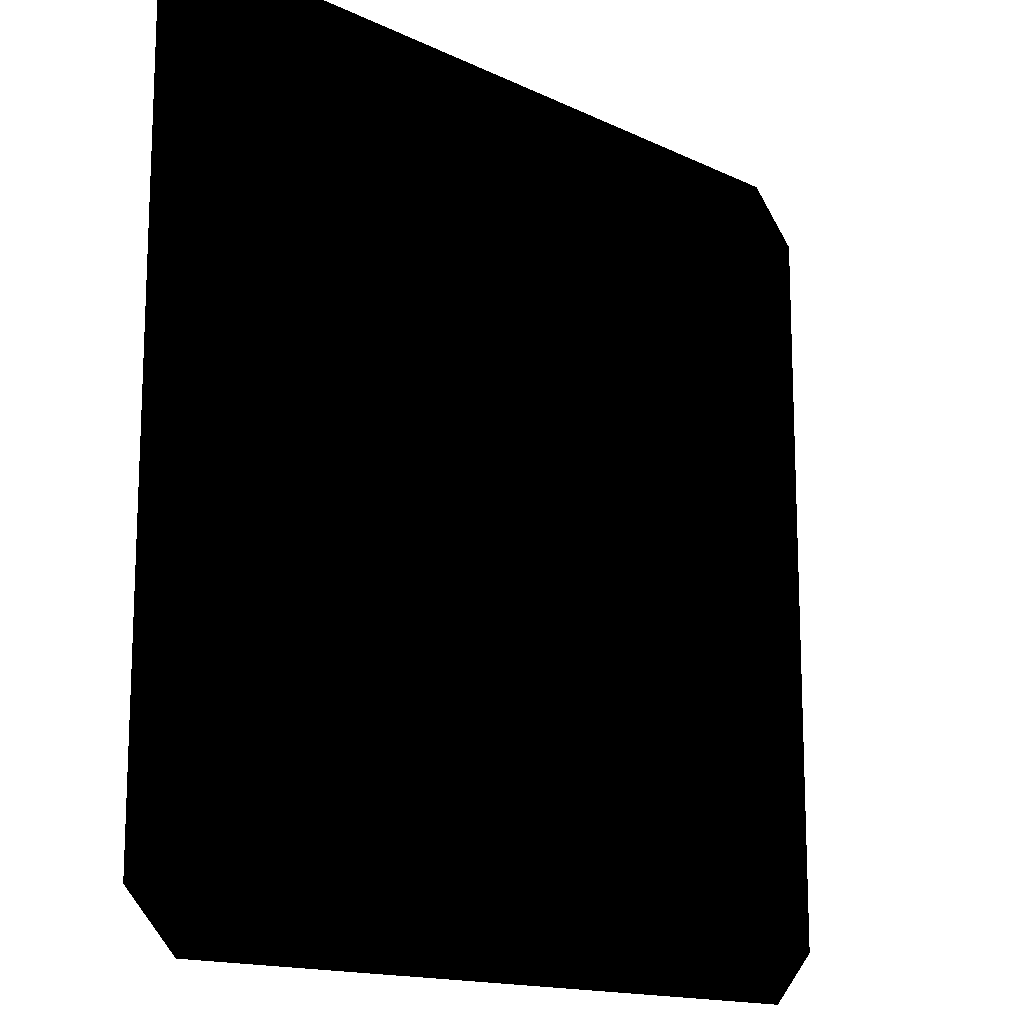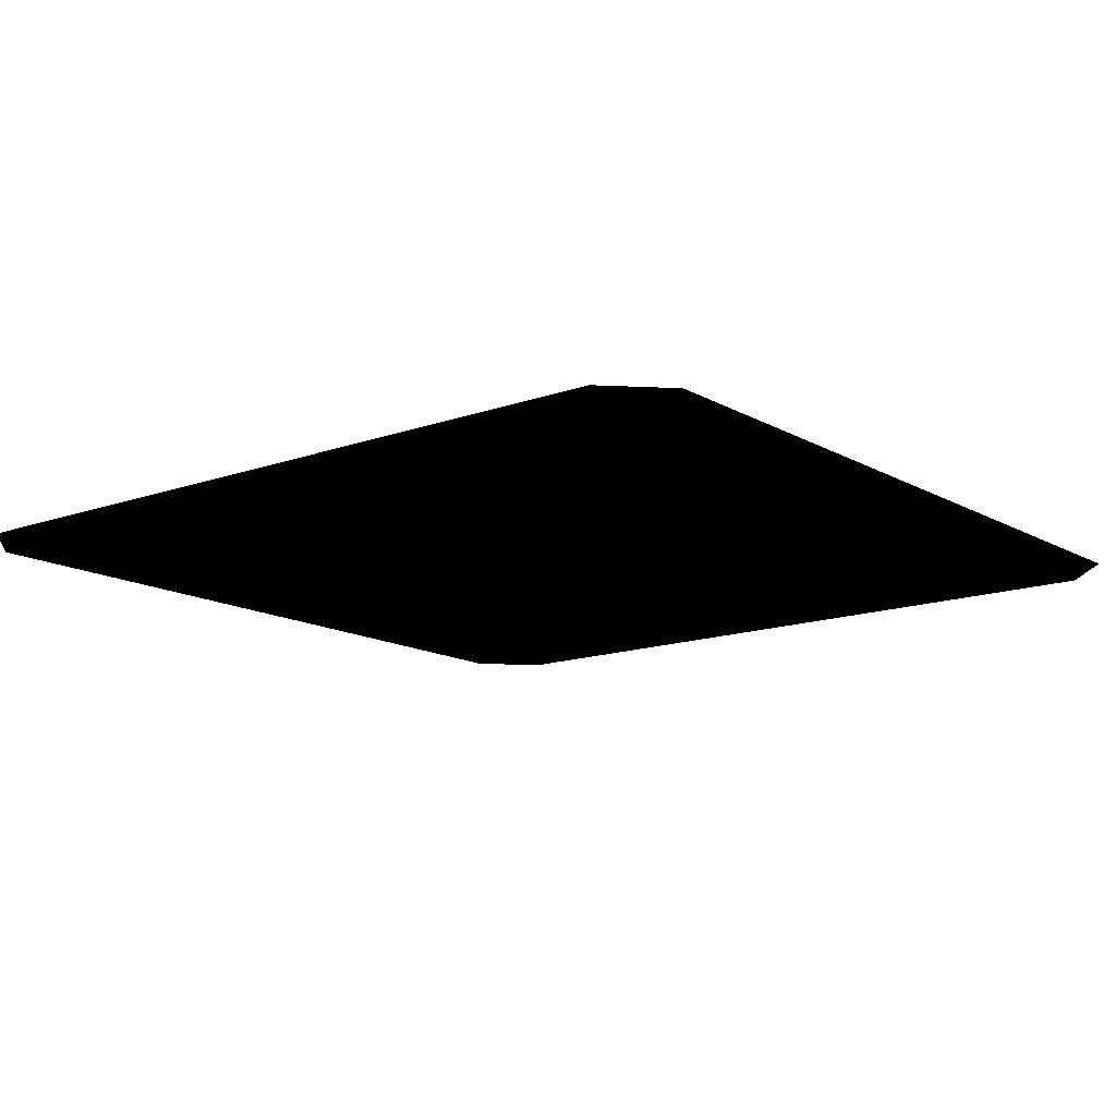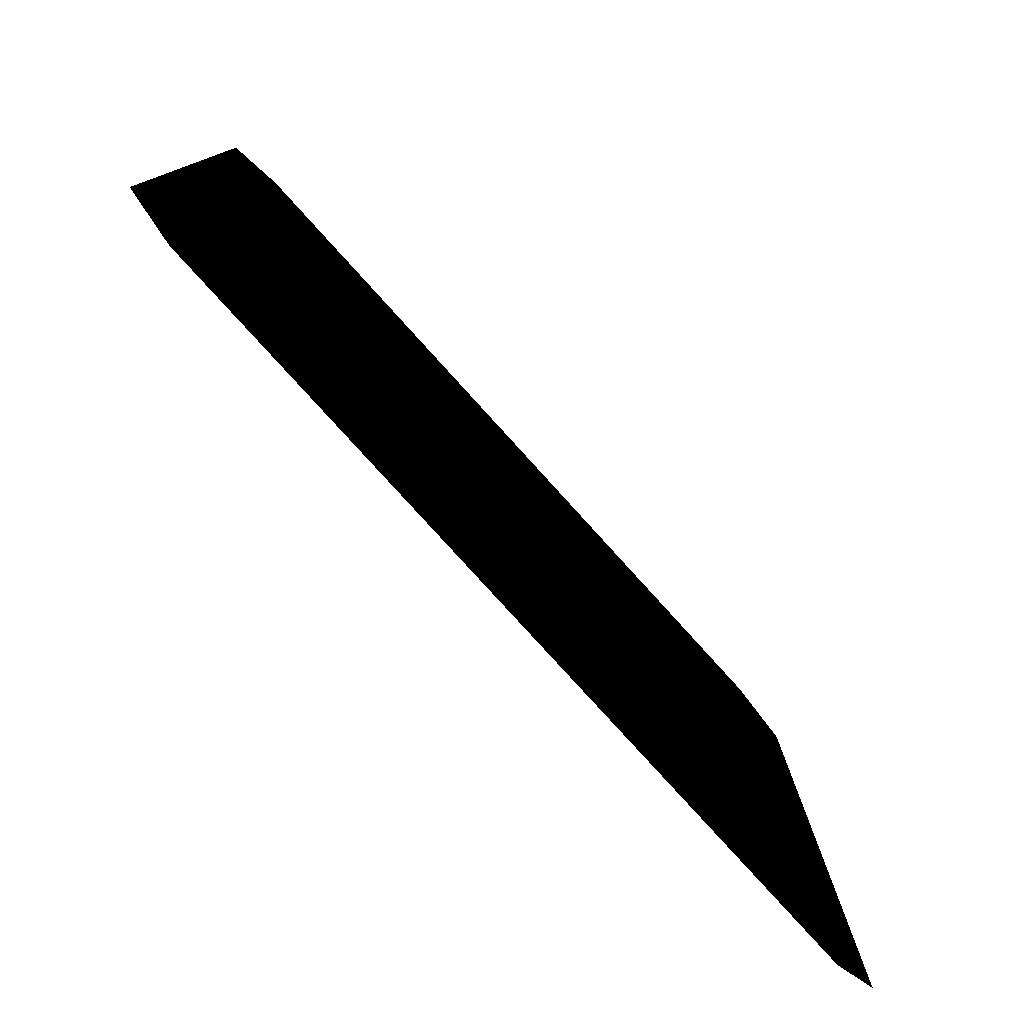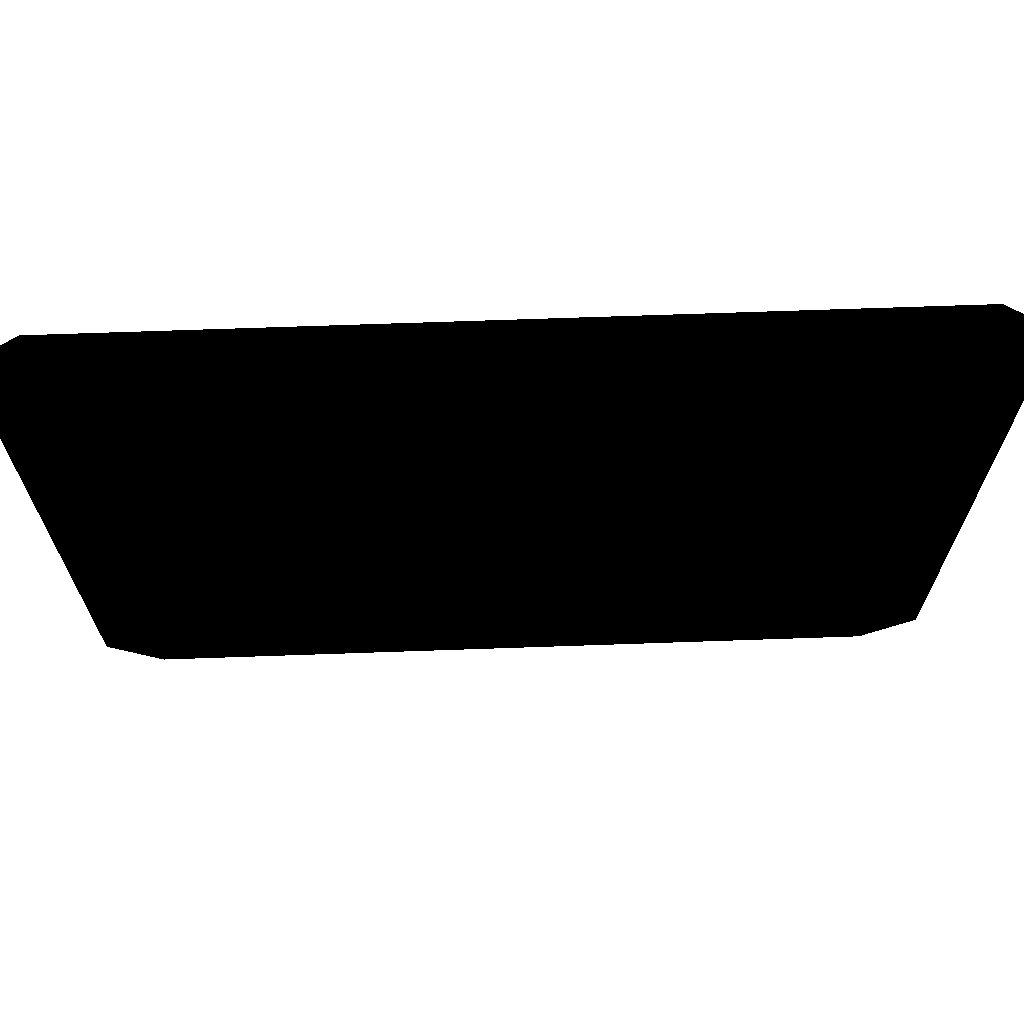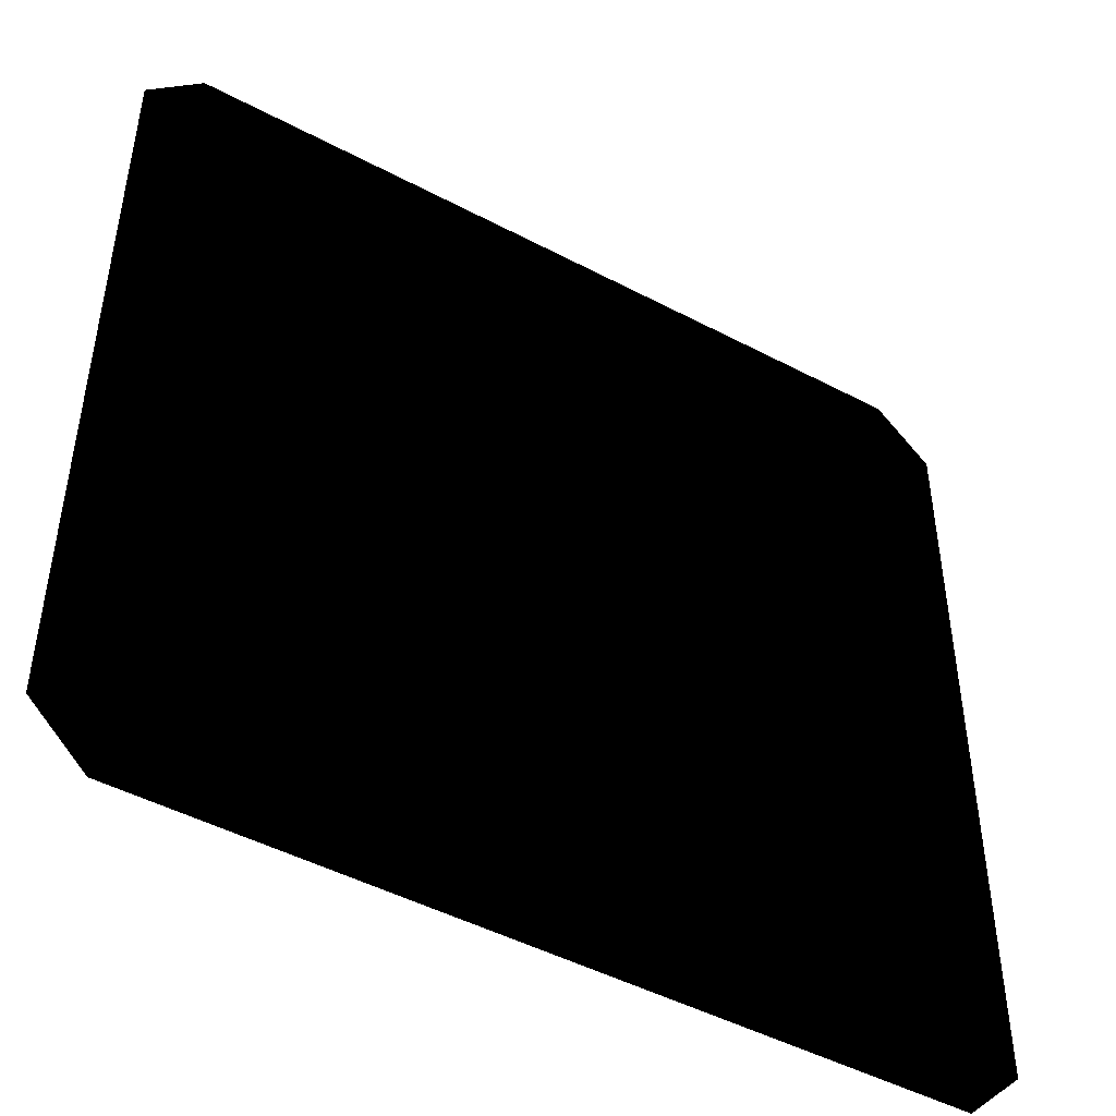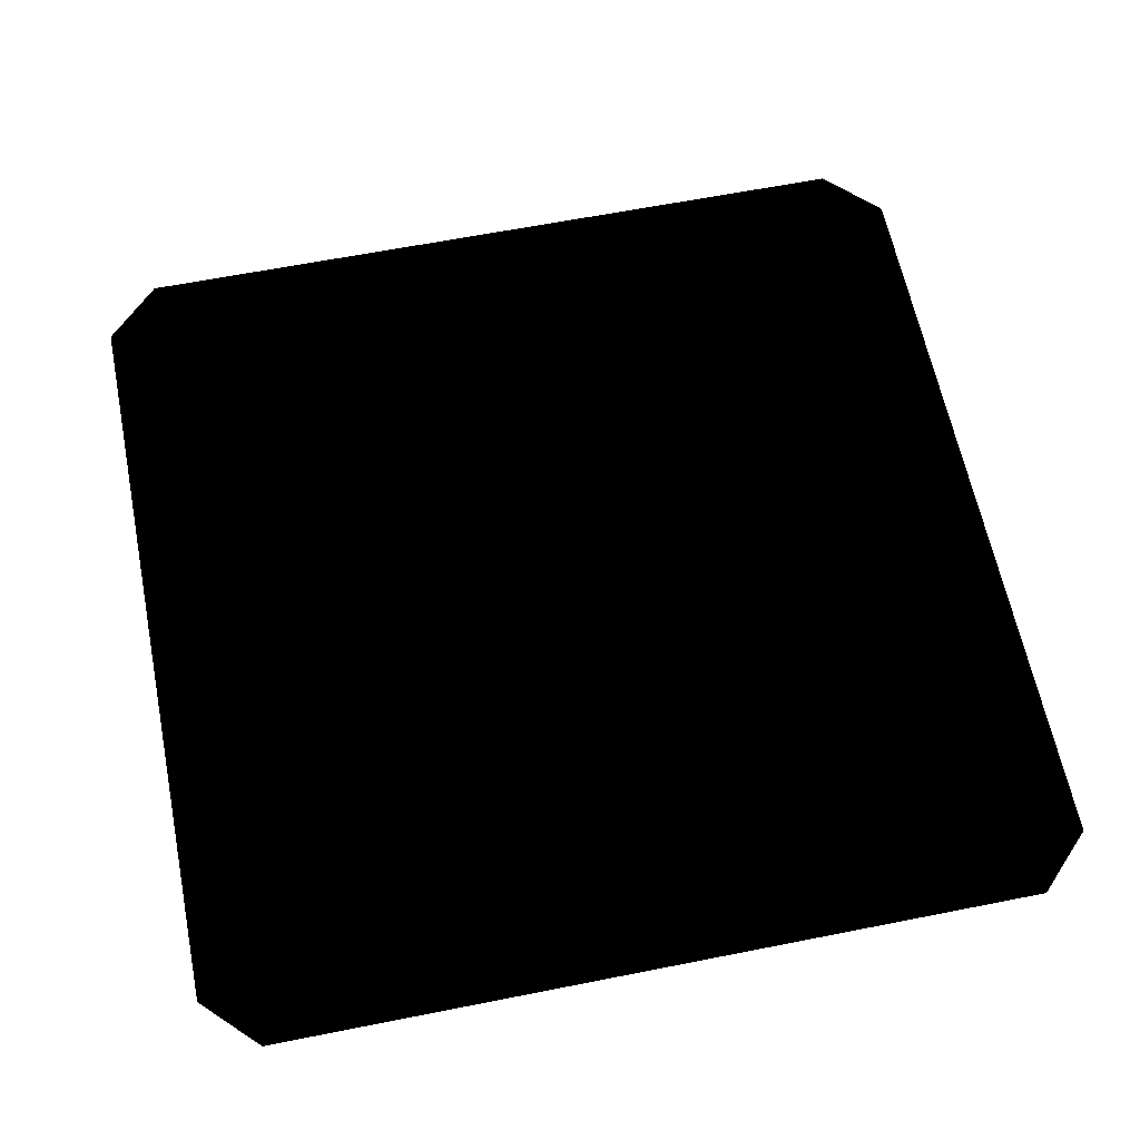
<metadata>
{"format":"obj","ext":"obj","renderer":"f3d","projection":"perspective","resolution":1024,"background":"white","views":[{"elev":-14.7,"azim":134.0,"up":"+Y"},{"elev":-14.0,"azim":-51.3,"up":"+Z"},{"elev":-79.6,"azim":-47.8,"up":"+Y"},{"elev":70.0,"azim":-2.0,"up":"+Y"},{"elev":-47.2,"azim":-30.9,"up":"+Y"},{"elev":62.4,"azim":168.6,"up":"+Z"}]}
</metadata>
<code>
g Screen
v 0.05032 0.0575 8.754e-07
v 0.05032 -0.0575 8.754e-07
v -0.05032 -0.0575 8.754e-07
v -0.05032 0.0575 8.754e-07
v -0.0575 0.05032 8.754e-07
v -0.0575 -0.05032 8.754e-07
v 0.0575 -0.05032 8.754e-07
v 0.0575 0.05032 8.754e-07
g Screen_0
f 3 2 1
f 4 3 1
f 3 4 5
f 6 3 5
f 1 2 7
f 8 1 7

</code>
